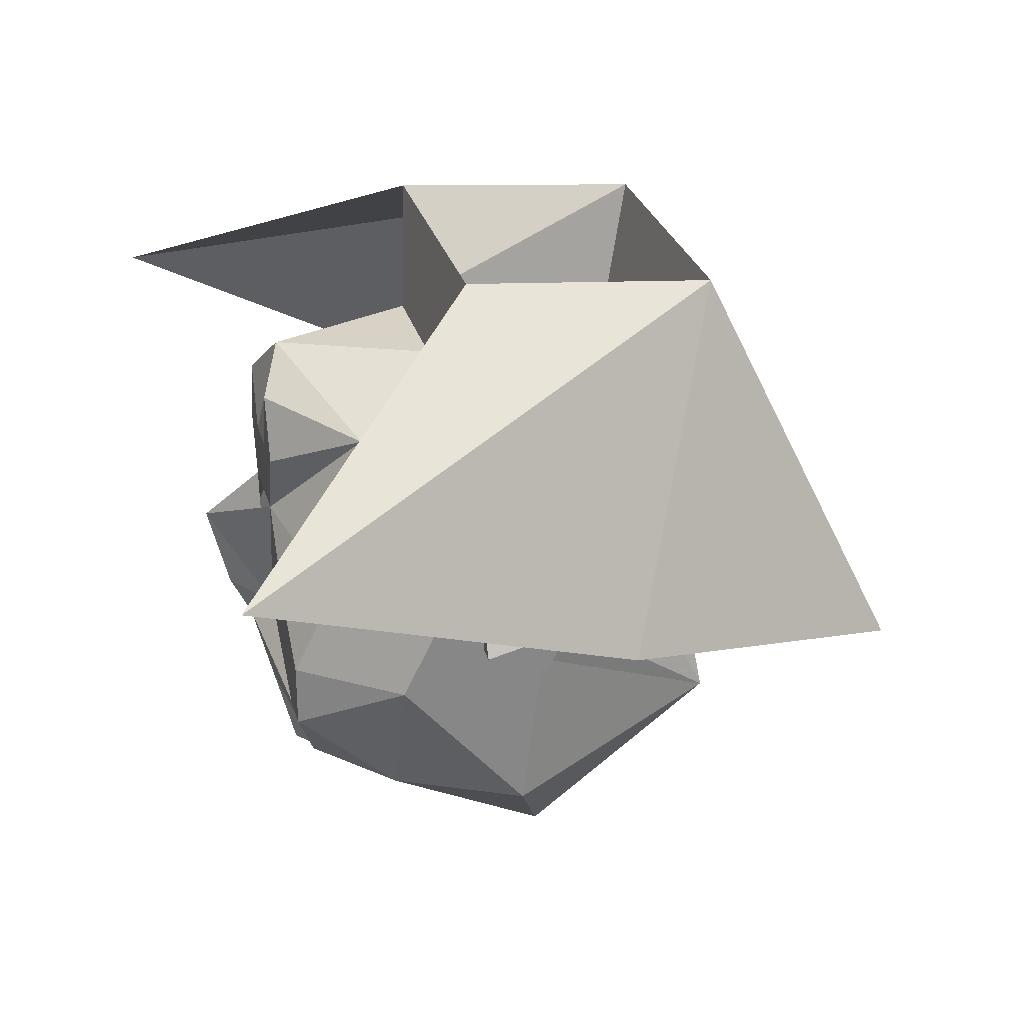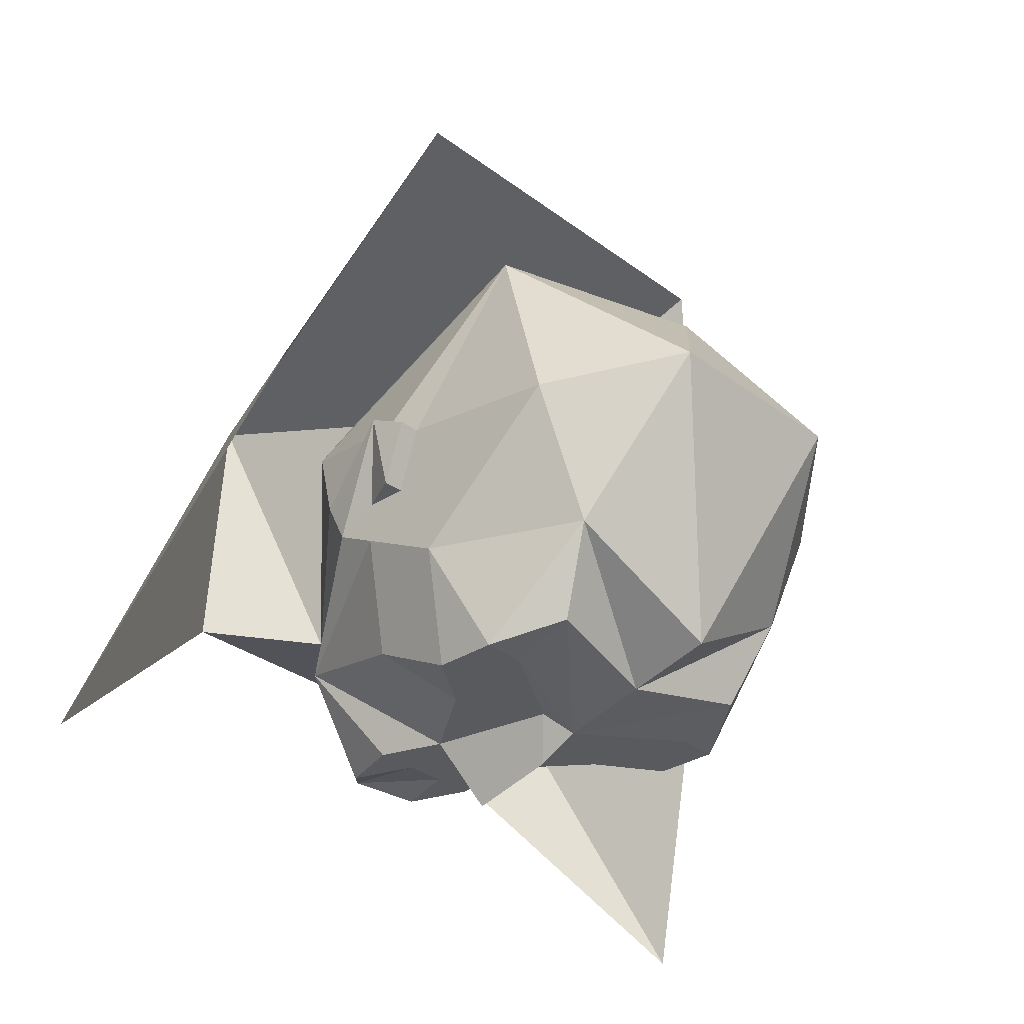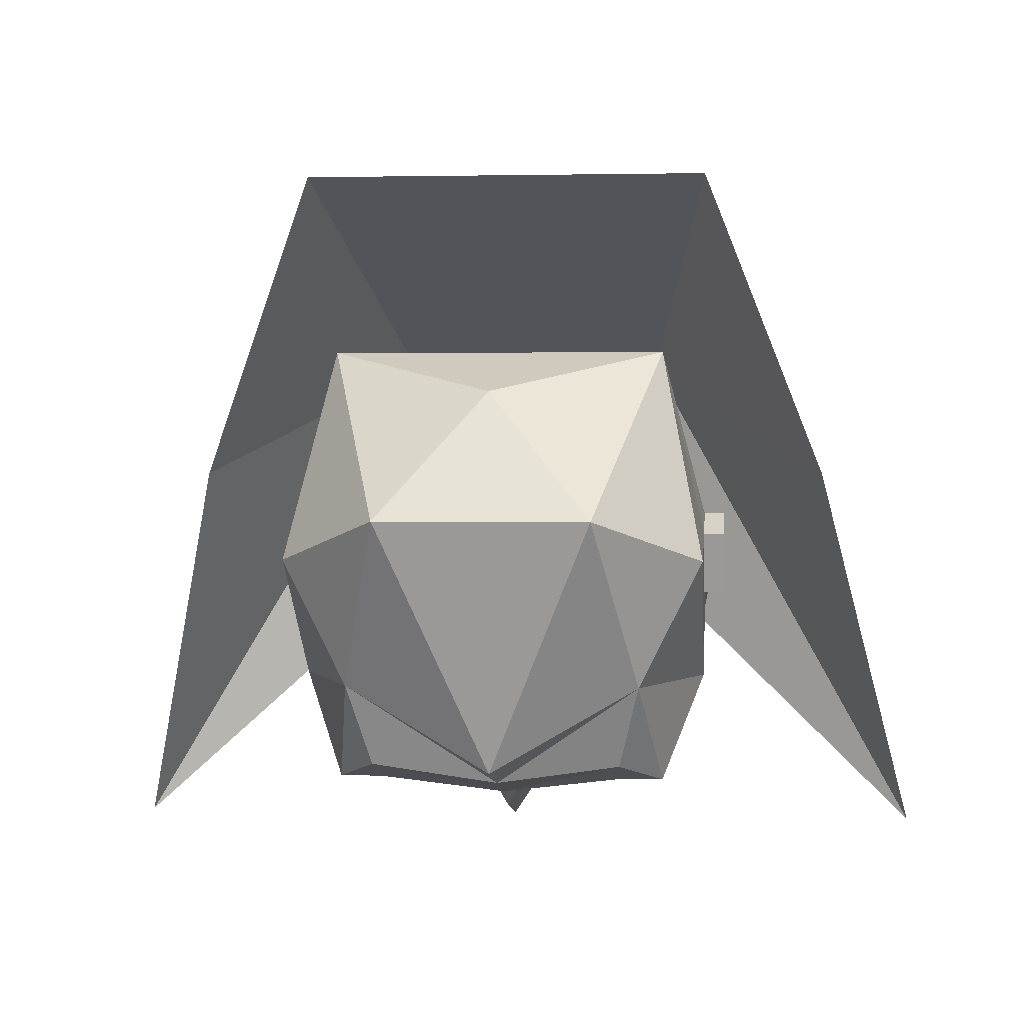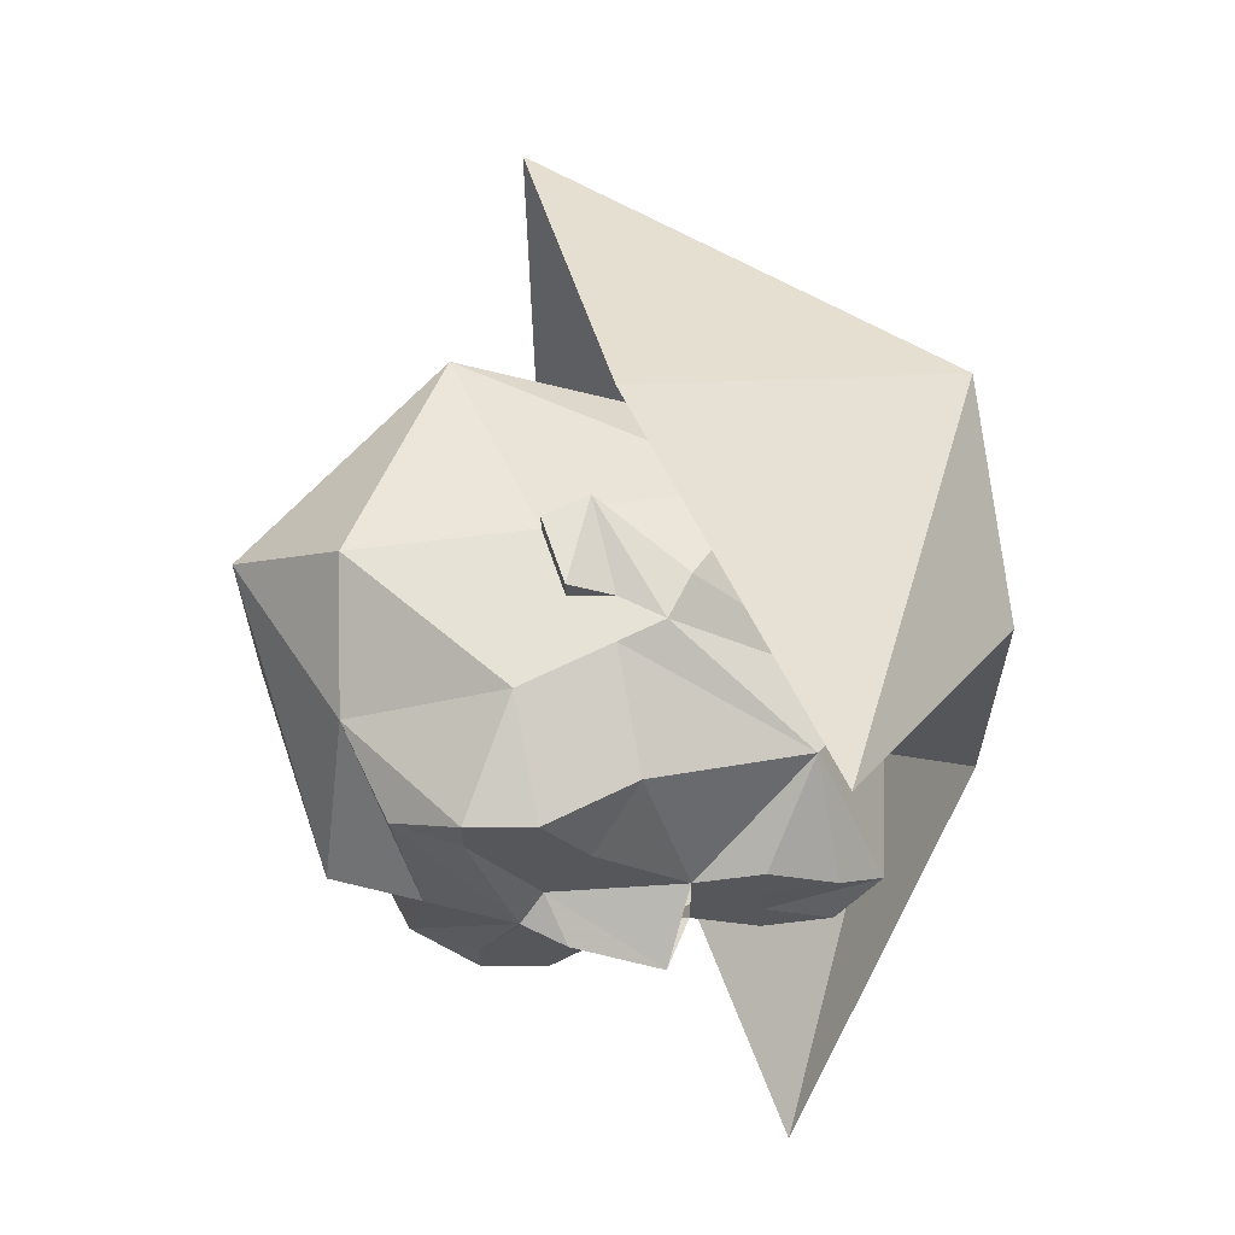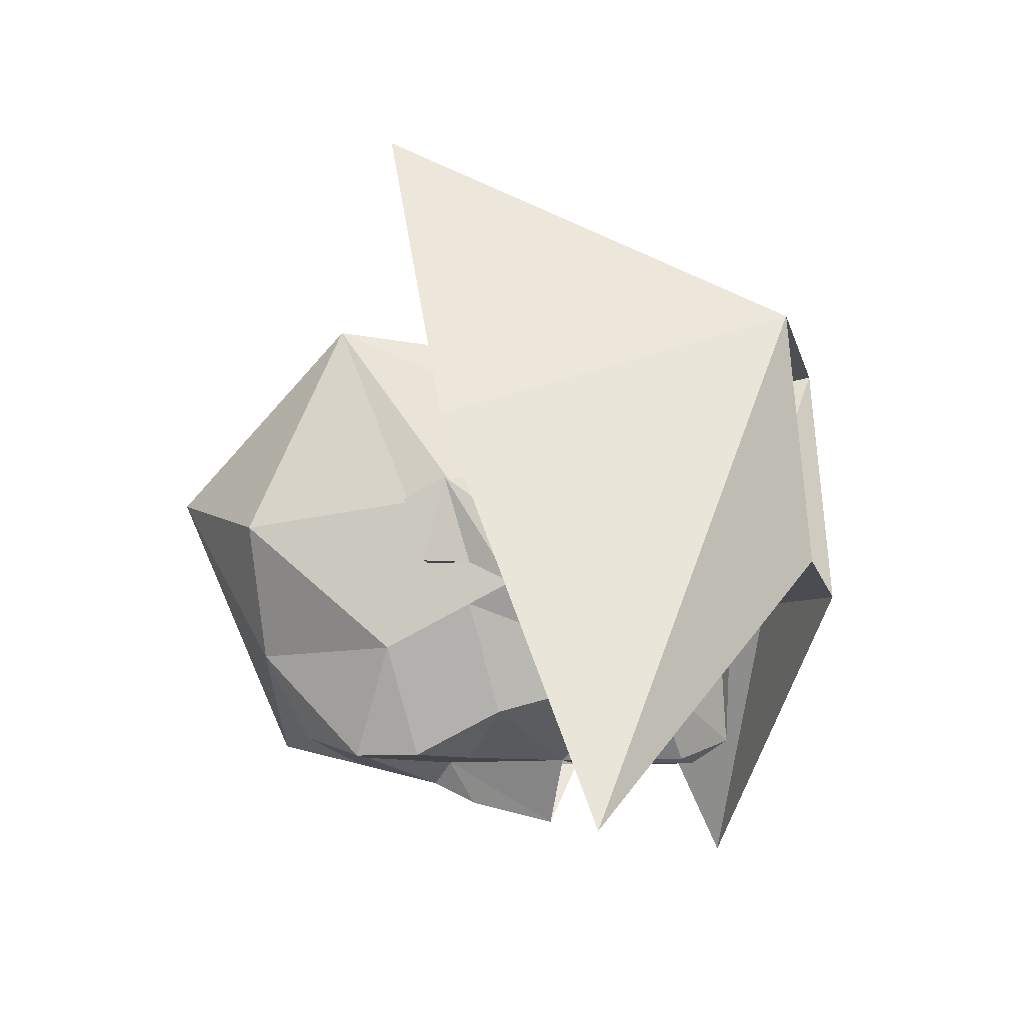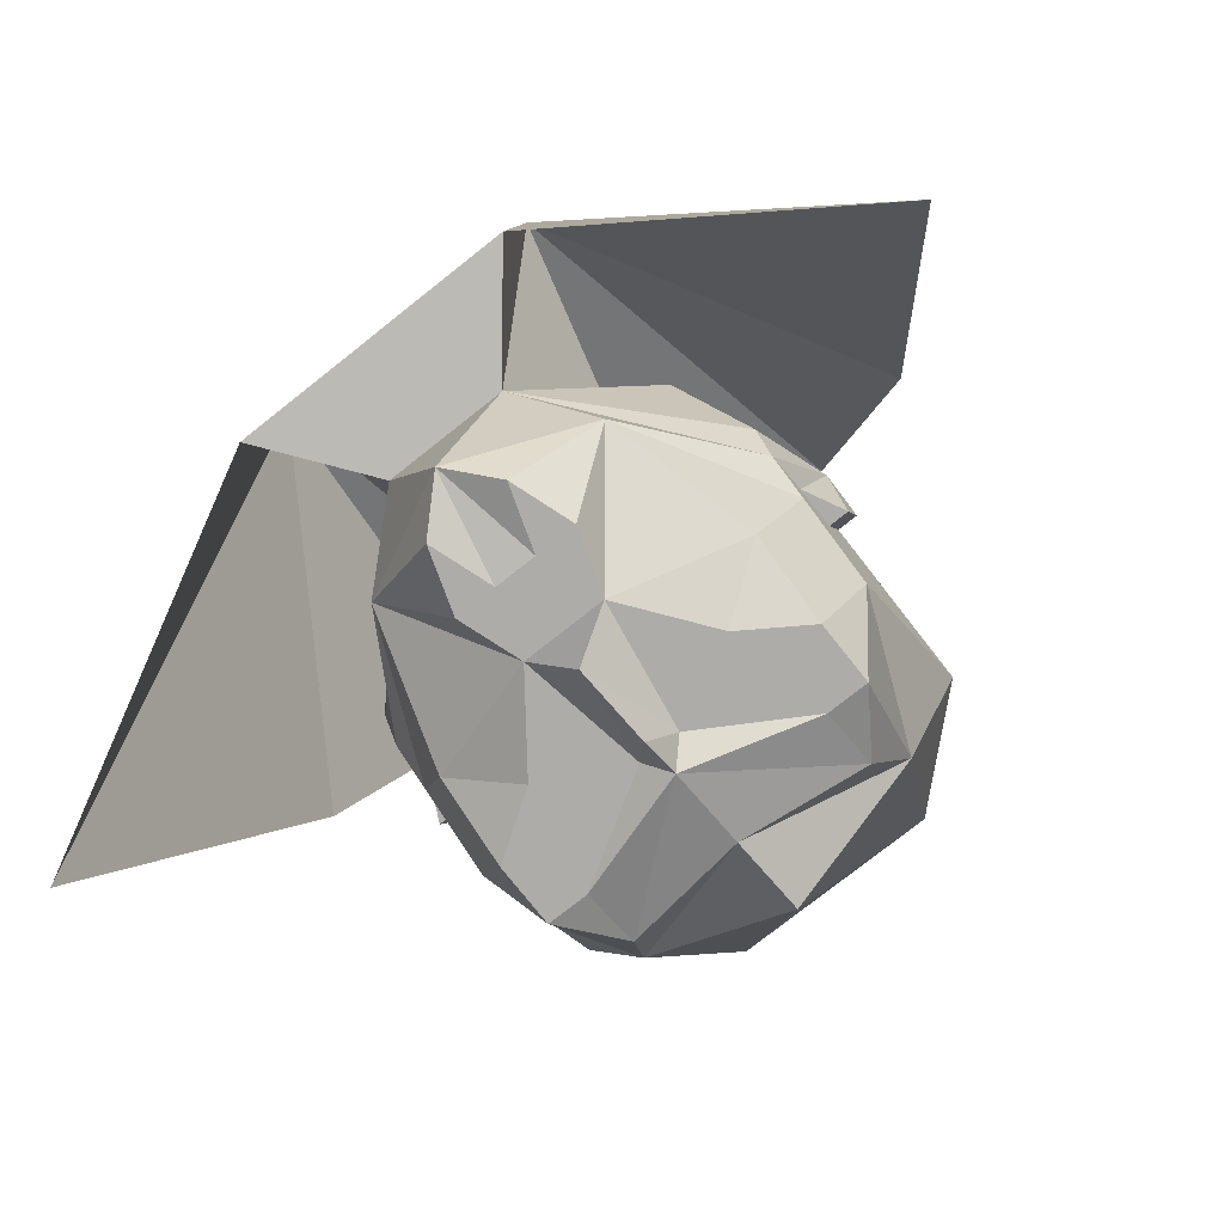
<metadata>
{"format":"obj","ext":"obj","renderer":"f3d","projection":"perspective","resolution":1024,"background":"white","views":[{"elev":27.6,"azim":-104.4,"up":"+Y"},{"elev":-30.9,"azim":-47.1,"up":"+Z"},{"elev":1.6,"azim":5.2,"up":"+Z"},{"elev":-26.4,"azim":90.2,"up":"+Z"},{"elev":-9.2,"azim":101.7,"up":"+Z"},{"elev":-76.6,"azim":-141.6,"up":"+Z"}]}
</metadata>
<code>
o npc/a_sinister_stranger/0
v 5 -182 -17
v 8 -183 -17
v 1 -183 -17
v 5 -181 -17
v 8 -179 -15
v 10 -184 -12
v 8 -186 -17
v 6 -186 -17
v 3 -184 -17
v 0 -184 -18
v 0 -182 -19
v 0 -178 -20
v 2 -177 -17
v 6 -172 -13
v 10 -180 -10
v 10 -182 -8
v 10 -191 -6
v 7 -191 -12
v 6 -189 -16
v 0 -188 -17
v -6 -189 -16
v -6 -186 -17
v -1 -183 -17
v -2 -177 -17
v -5 -181 -17
v -8 -179 -15
v -6 -172 -13
v -3 -174 -17
v -1 -174 -17
v 1 -174 -17
v 3 -174 -17
v 2 -171 -17
v 0 -169 -16
v 3 -169 -9
v 10 -178 -9
v 10 -180 -8
v 11 -182 -8
v 10 -183 -5
v 8 -187 4
v 5 -196 -4
v 0 -192 -16
v -8 -183 -17
v -5 -182 -17
v -10 -184 -12
v -10 -180 -10
v -10 -178 -9
v -3 -169 -9
v -2 -171 -17
v -3 -184 -17
v -8 -186 -17
v -7 -191 -12
v -10 -191 -6
v -10 -182 -8
v -10 -180 -8
v -11 -181 -4
v -10 -177 -7
v -8 -174 -2
v -5 -173 2
v -7 -165 4
v -7 -164 -8
v 7 -165 4
v -10 -184 13
v 10 -184 13
v 16 -180 -2
v 21 -172 -21
v 7 -164 -8
v 5 -173 2
v -21 -172 -21
v -16 -180 -2
v 8 -174 -2
v 10 -177 -7
v 11 -181 -4
v 11 -183 -5
v 10 -181 -4
v -11 -183 -5
v -11 -182 -8
v -10 -183 -5
v -10 -181 -4
v -8 -187 4
v -5 -196 -4
v 0 -192 2
v 5 -182 -17
v 5 -182 -17
v 5 -182 -17
v 5 -182 -17
v 5 -182 -17
v 5 -182 -17
v 5 -182 -17
v 5 -182 -17
f 1 2 3
f 1 3 4
f 1 4 2
f 2 4 5
f 2 5 6
f 2 6 7
f 2 7 8
f 2 8 9
f 2 9 3
f 3 9 8
f 3 8 10
f 3 10 11
f 3 11 12
f 3 12 13
f 3 13 4
f 4 13 5
f 5 13 14
f 5 14 15
f 5 15 6
f 6 15 16
f 6 16 17
f 6 17 18
f 6 18 7
f 7 18 19
f 7 19 8
f 8 19 10
f 10 19 20
f 10 20 21
f 10 21 22
f 10 22 23
f 10 23 11
f 11 23 12
f 12 23 24
f 24 23 25
f 24 25 26
f 24 26 27
f 24 27 28
f 24 28 29
f 24 29 13
f 13 29 30
f 13 30 31
f 13 31 14
f 14 31 32
f 14 32 33
f 14 33 34
f 14 34 35
f 14 35 15
f 15 35 36
f 15 36 16
f 16 36 36
f 16 36 37
f 16 37 38
f 16 38 17
f 17 38 39
f 17 39 40
f 17 40 18
f 18 40 41
f 18 41 20
f 18 20 19
f 23 42 43
f 23 43 25
f 25 43 42
f 25 42 26
f 26 42 44
f 26 44 45
f 26 45 27
f 27 45 46
f 27 46 47
f 27 47 33
f 27 33 48
f 27 48 28
f 28 48 29
f 29 48 33
f 29 33 30
f 30 33 32
f 30 32 31
f 23 49 42
f 42 49 22
f 42 22 50
f 42 50 44
f 44 50 51
f 44 51 52
f 44 52 53
f 44 53 45
f 45 53 54
f 45 54 46
f 46 54 55
f 46 55 56
f 46 56 47
f 47 56 57
f 47 57 58
f 47 58 59
f 47 59 60
f 47 60 34
f 47 34 33
f 61 59 62
f 61 62 63
f 61 63 64
f 61 64 65
f 61 65 66
f 61 66 65
f 61 65 64
f 61 64 63
f 61 63 59
f 61 59 67
f 61 67 34
f 61 34 66
f 66 34 60
f 68 59 60
f 68 60 59
f 68 59 69
f 68 69 59
f 59 69 62
f 59 62 69
f 62 59 63
f 67 59 58
f 67 58 39
f 67 39 70
f 67 70 34
f 34 70 71
f 34 71 35
f 35 71 72
f 35 72 36
f 35 36 36
f 35 36 36
f 36 36 16
f 16 36 37
f 16 37 38
f 38 37 73
f 38 73 74
f 38 74 39
f 39 74 70
f 70 74 71
f 71 74 72
f 71 72 35
f 35 72 36
f 36 72 37
f 37 72 73
f 37 73 38
f 38 73 74
f 74 73 72
f 74 72 71
f 72 74 73
f 72 73 37
f 72 37 36
f 75 55 76
f 75 76 77
f 75 77 78
f 75 78 55
f 75 55 76
f 75 76 77
f 75 77 78
f 75 78 55
f 55 78 56
f 55 56 46
f 55 46 54
f 55 54 76
f 76 54 53
f 76 53 77
f 77 53 52
f 77 52 79
f 77 79 78
f 78 79 57
f 78 57 56
f 78 56 55
f 54 54 46
f 54 46 54
f 54 54 53
f 54 53 54
f 54 53 76
f 54 76 55
f 41 40 80
f 41 80 51
f 41 51 20
f 20 51 21
f 21 51 50
f 21 50 22
f 80 40 81
f 80 81 79
f 80 79 52
f 80 52 51
f 81 39 79
f 79 39 58
f 79 58 57
f 81 40 39
f 76 53 77
f 23 22 49

</code>
